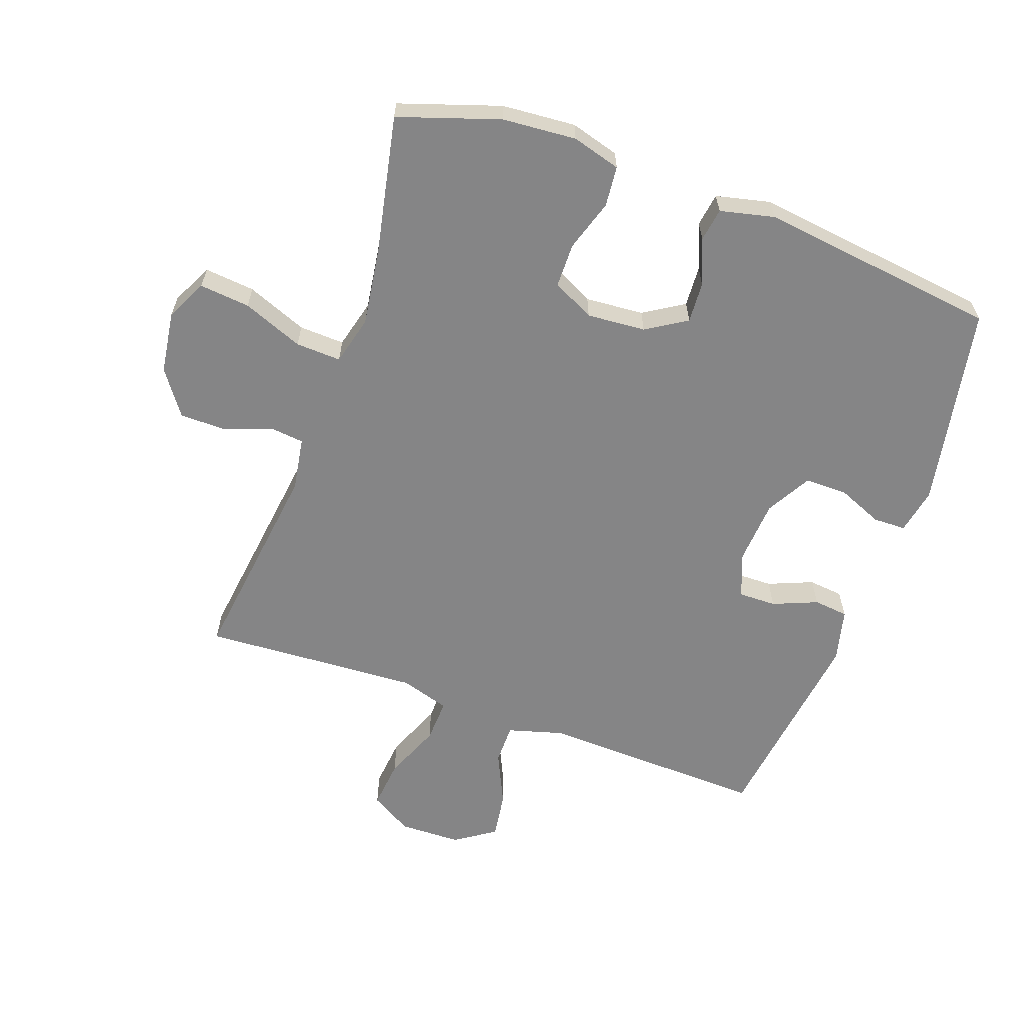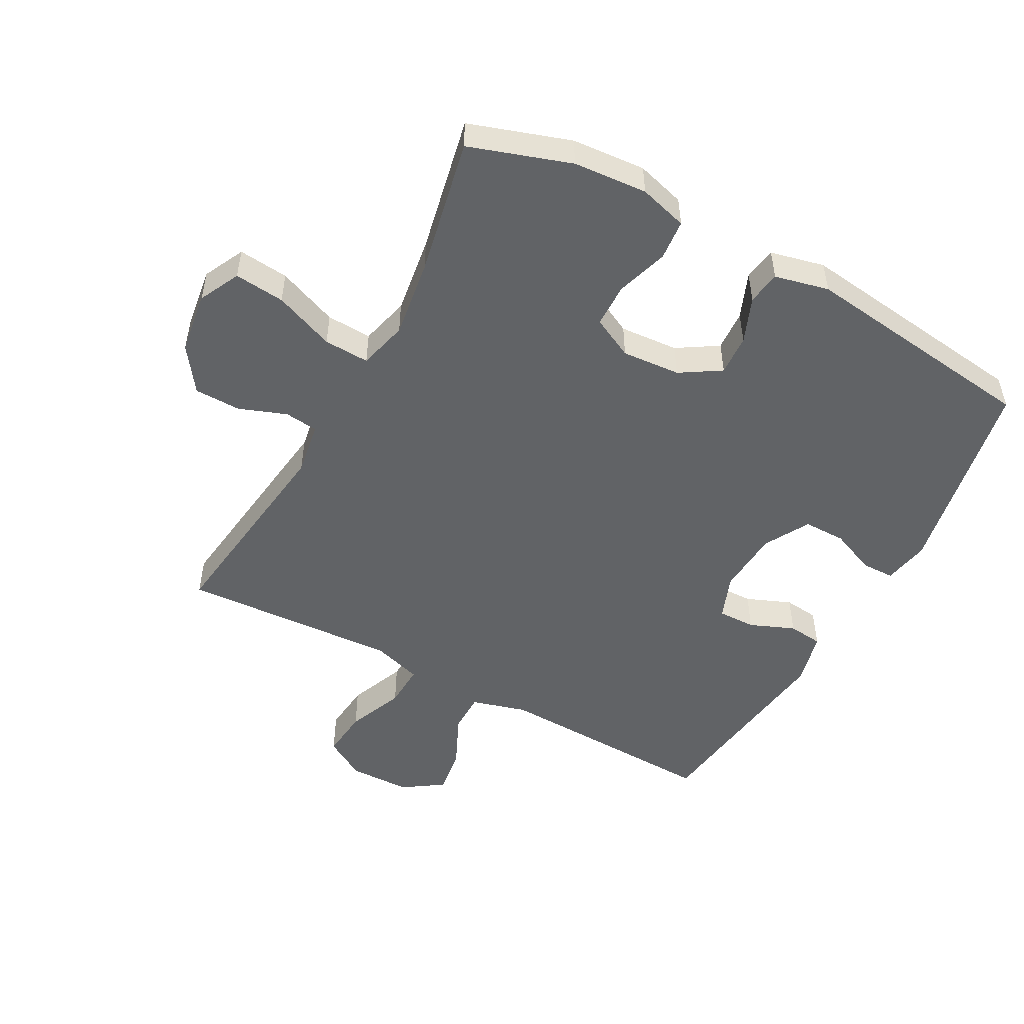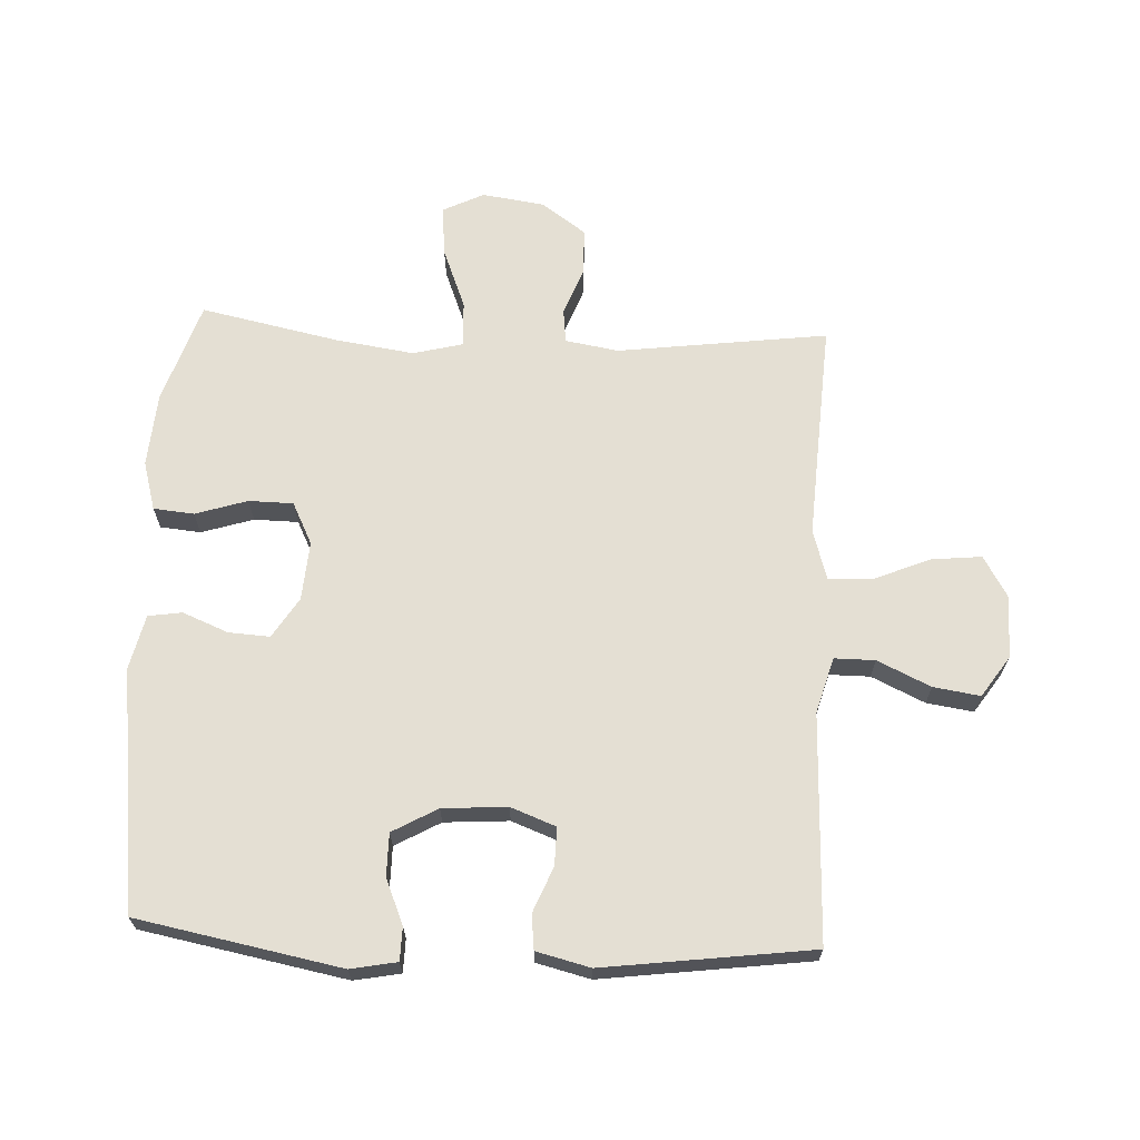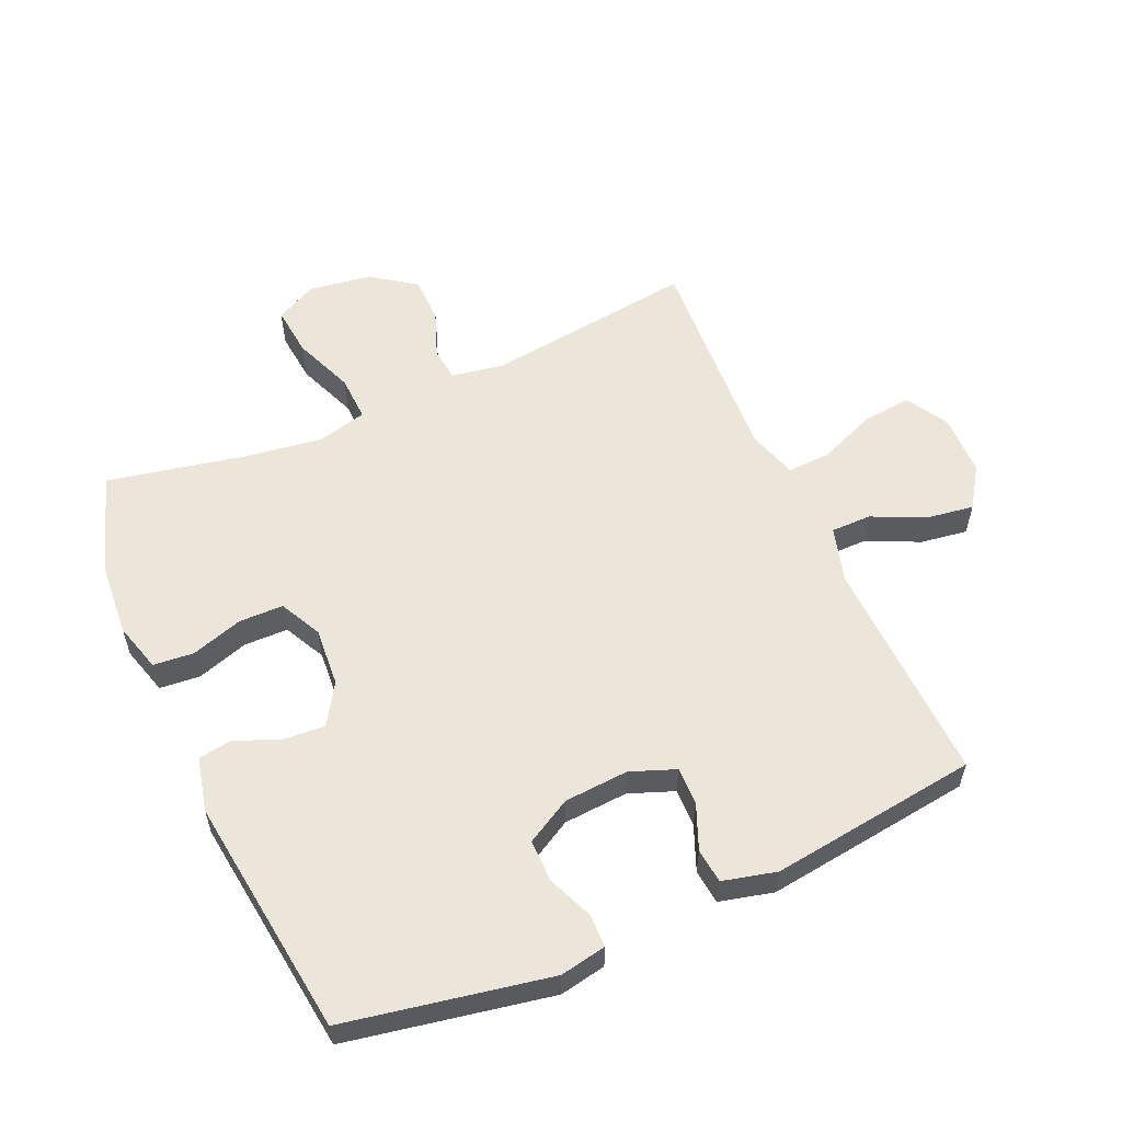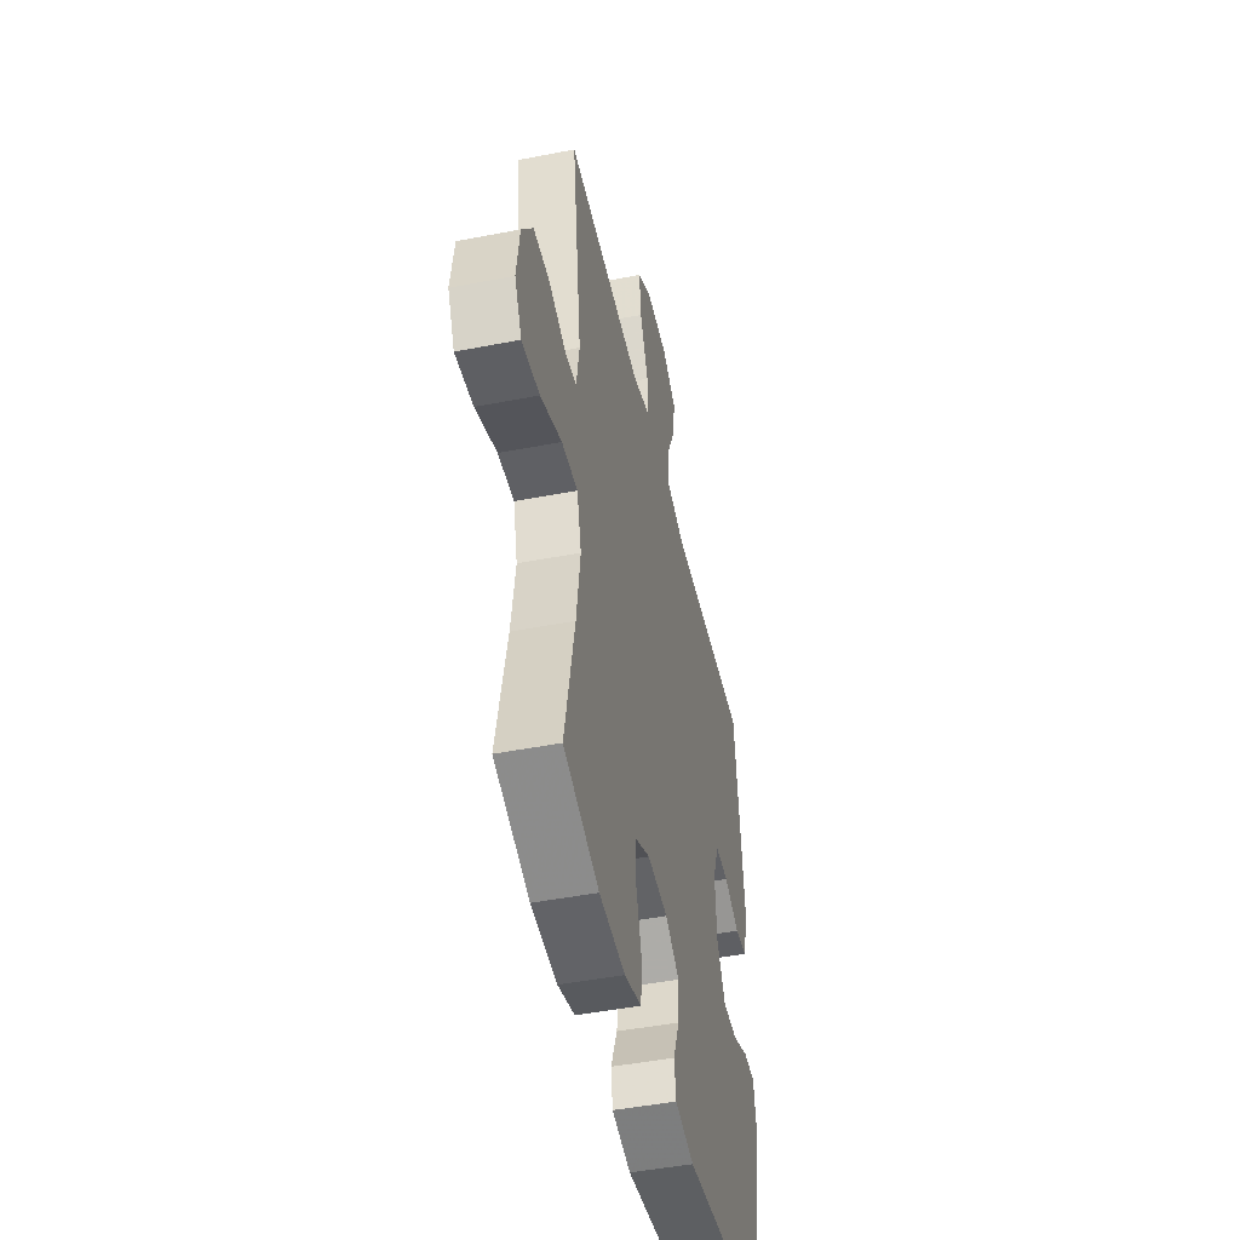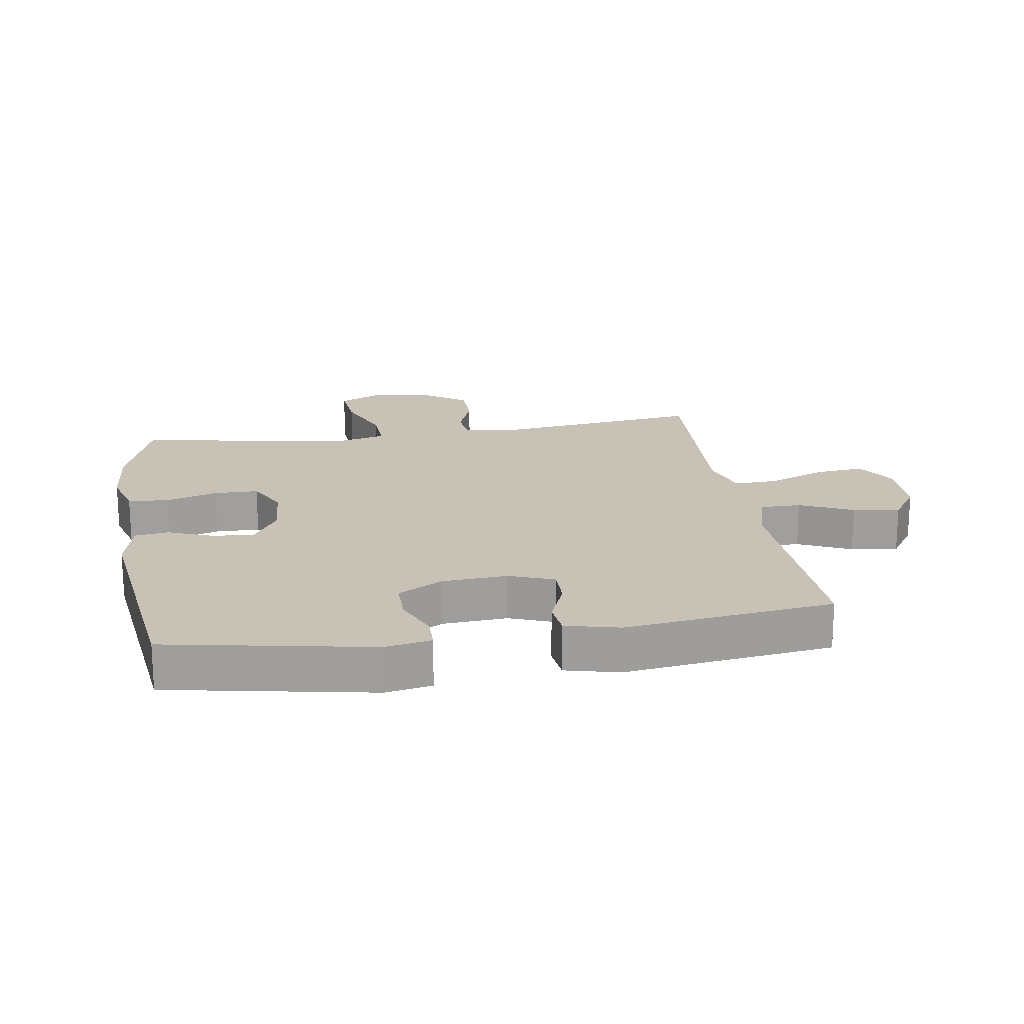
<metadata>
{"format":"obj","ext":"obj","renderer":"f3d","projection":"perspective","resolution":1024,"background":"white","views":[{"elev":-61.9,"azim":160.3,"up":"+Y"},{"elev":-50.8,"azim":151.5,"up":"+Y"},{"elev":66.8,"azim":-87.3,"up":"+Y"},{"elev":57.0,"azim":-113.9,"up":"+Y"},{"elev":-46.8,"azim":102.5,"up":"+Z"},{"elev":19.0,"azim":-99.0,"up":"+Y"}]}
</metadata>
<code>
v -0.5 0.07 -0.5
v -0.561 0.07 -0.178
v -0.547 0.07 -0.105
v -0.495 0.07 -0.104
v -0.423 0.07 -0.134
v -0.356 0.07 -0.134
v -0.316 0.07 -0.063
v -0.309 0.07 0.039
v -0.336 0.07 0.11
v -0.396 0.07 0.109
v -0.467 0.07 0.08
v -0.522 0.07 0.086
v -0.543 0.07 0.171
v -0.5 0.07 0.5
v -0.141 0.07 0.488
v -0.053 0.07 0.513
v -0.053 0.07 0.577
v -0.092 0.07 0.661
v -0.103 0.07 0.735
v -0.039 0.07 0.778
v 0.059 0.07 0.78
v 0.125 0.07 0.741
v 0.117 0.07 0.663
v 0.08 0.07 0.573
v 0.077 0.07 0.504
v 0.155 0.07 0.48
v 0.28 0.07 0.487
v 0.5 0.07 0.5
v 0.457 0.07 0.168
v 0.471 0.07 0.084
v 0.524 0.07 0.078
v 0.599 0.07 0.106
v 0.673 0.07 0.105
v 0.723 0.07 0.035
v 0.737 0.07 -0.064
v 0.705 0.07 -0.129
v 0.625 0.07 -0.121
v 0.529 0.07 -0.083
v 0.457 0.07 -0.08
v 0.437 0.07 -0.158
v 0.455 0.07 -0.282
v 0.5 0.07 -0.5
v 0.34 0.07 -0.553
v 0.223 0.07 -0.562
v 0.146 0.07 -0.54
v 0.14 0.07 -0.476
v 0.166 0.07 -0.394
v 0.165 0.07 -0.324
v 0.099 0.07 -0.291
v 0.006 0.07 -0.298
v -0.058 0.07 -0.338
v -0.054 0.07 -0.403
v -0.025 0.07 -0.475
v -0.033 0.07 -0.528
v -0.119 0.07 -0.548
v -0.5 0 -0.5
v -0.561 0 -0.178
v -0.547 0 -0.105
v -0.495 0 -0.104
v -0.423 0 -0.134
v -0.356 0 -0.134
v -0.316 0 -0.063
v -0.309 0 0.039
v -0.336 0 0.11
v -0.396 0 0.109
v -0.467 0 0.08
v -0.522 0 0.086
v -0.543 0 0.171
v -0.5 0 0.5
v -0.141 0 0.488
v -0.053 0 0.513
v -0.053 0 0.577
v -0.092 0 0.661
v -0.103 0 0.735
v -0.039 0 0.778
v 0.059 0 0.78
v 0.125 0 0.741
v 0.117 0 0.663
v 0.08 0 0.573
v 0.077 0 0.504
v 0.155 0 0.48
v 0.28 0 0.487
v 0.5 0 0.5
v 0.457 0 0.168
v 0.471 0 0.084
v 0.524 0 0.078
v 0.599 0 0.106
v 0.673 0 0.105
v 0.723 0 0.035
v 0.737 0 -0.064
v 0.705 0 -0.129
v 0.625 0 -0.121
v 0.529 0 -0.083
v 0.457 0 -0.08
v 0.437 0 -0.158
v 0.455 0 -0.282
v 0.5 0 -0.5
v 0.34 0 -0.553
v 0.223 0 -0.562
v 0.146 0 -0.54
v 0.14 0 -0.476
v 0.166 0 -0.394
v 0.165 0 -0.324
v 0.099 0 -0.291
v 0.006 0 -0.298
v -0.058 0 -0.338
v -0.054 0 -0.403
v -0.025 0 -0.475
v -0.033 0 -0.528
v -0.119 0 -0.548
f 3 4 5
f 2 3 5
f 1 2 5
f 55 1 5
f 54 55 5
f 53 54 5
f 52 53 5
f 51 52 5 6
f 50 51 6 7
f 49 50 7 8
f 48 49 8 9
f 45 46 47
f 44 45 47
f 43 44 47
f 42 43 47
f 41 42 47
f 40 41 47 48
f 39 40 48 9
f 36 37 38
f 35 36 38
f 34 35 38
f 33 34 38
f 32 33 38
f 31 32 38
f 38 39 9
f 31 38 9
f 30 31 9
f 27 28 29
f 29 30 9
f 27 29 9
f 26 27 9
f 22 23 24
f 21 22 24
f 20 21 24
f 19 20 24
f 18 19 24
f 17 18 24
f 16 17 24 25
f 26 9 10
f 25 26 10
f 16 25 10
f 15 16 10
f 13 14 15
f 12 13 15
f 11 12 15
f 10 11 15
f 60 59 58
f 60 58 57
f 60 57 56
f 60 56 110
f 60 110 109
f 60 109 108
f 60 108 107
f 61 60 107 106
f 62 61 106 105
f 63 62 105 104
f 64 63 104 103
f 102 101 100
f 102 100 99
f 102 99 98
f 102 98 97
f 102 97 96
f 103 102 96 95
f 64 103 95 94
f 93 92 91
f 93 91 90
f 93 90 89
f 93 89 88
f 93 88 87
f 93 87 86
f 64 94 93
f 64 93 86
f 64 86 85
f 84 83 82
f 64 85 84
f 64 84 82
f 64 82 81
f 79 78 77
f 79 77 76
f 79 76 75
f 79 75 74
f 79 74 73
f 79 73 72
f 80 79 72 71
f 65 64 81
f 65 81 80
f 65 80 71
f 65 71 70
f 70 69 68
f 70 68 67
f 70 67 66
f 70 66 65
f 1 56 57 2
f 2 57 58 3
f 3 58 59 4
f 4 59 60 5
f 5 60 61 6
f 6 61 62 7
f 7 62 63 8
f 8 63 64 9
f 9 64 65 10
f 10 65 66 11
f 11 66 67 12
f 12 67 68 13
f 13 68 69 14
f 14 69 70 15
f 15 70 71 16
f 16 71 72 17
f 17 72 73 18
f 18 73 74 19
f 19 74 75 20
f 20 75 76 21
f 21 76 77 22
f 22 77 78 23
f 23 78 79 24
f 24 79 80 25
f 25 80 81 26
f 26 81 82 27
f 27 82 83 28
f 28 83 84 29
f 29 84 85 30
f 30 85 86 31
f 31 86 87 32
f 32 87 88 33
f 33 88 89 34
f 34 89 90 35
f 35 90 91 36
f 36 91 92 37
f 37 92 93 38
f 38 93 94 39
f 39 94 95 40
f 40 95 96 41
f 41 96 97 42
f 42 97 98 43
f 43 98 99 44
f 44 99 100 45
f 45 100 101 46
f 46 101 102 47
f 47 102 103 48
f 48 103 104 49
f 49 104 105 50
f 50 105 106 51
f 51 106 107 52
f 52 107 108 53
f 53 108 109 54
f 54 109 110 55
f 55 110 56 1

</code>
